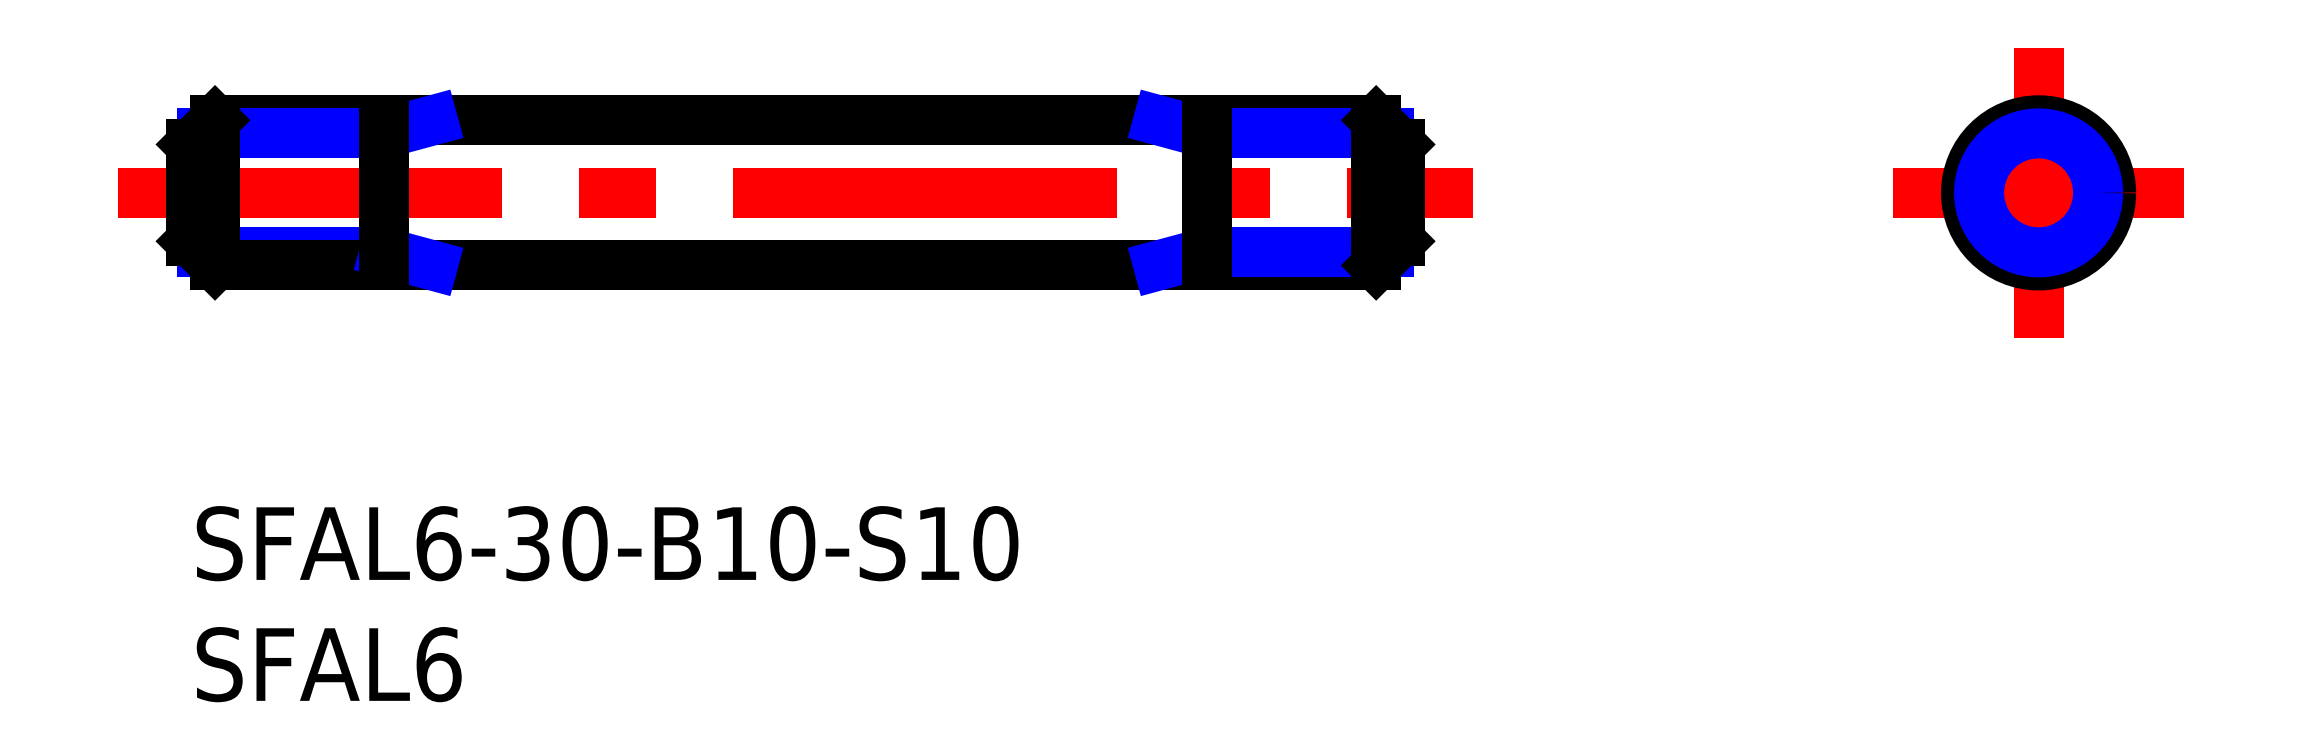
<metadata>
{"format":"dxf","ext":"dxf","renderer":"ezdxf+matplotlib","layout":"modelspace","background":"white","min_lineweight":24,"dpi":150}
</metadata>
<code>
0
SECTION
2
ENTITIES
0
INSERT
8
MSM_CONTINUOUS
2
*U6
10
0
20
0
30
0
0
INSERT
8
MSM_CONTINUOUS
2
*U7
10
0
20
0
30
0
0
LINE
8
MSM_CENTER
10
-3
20
13
30
0
11
53
21
13
31
0
0
LINE
8
MSM_CENTER
10
70.38
20
13
30
0
11
82.38
21
13
31
0
0
LINE
8
MSM_CENTER
10
76.38
20
19
30
0
11
76.38
21
7
31
0
0
CIRCLE
8
MSM_CONTINUOUS
10
76.38
20
13
30
0
40
3
0
LINE
8
MSM_CONTINUOUS
10
49
20
16
30
0
11
1
21
16
31
0
0
LINE
8
MSM_NARROW
10
8
20
15.46
30
0
11
0.4585
21
15.46
31
0
0
LINE
8
MSM_NARROW
10
8
20
10.54
30
0
11
0.4585
21
10.54
31
0
0
LINE
8
MSM_CONTINUOUS
10
49
20
10
30
0
11
1
21
10
31
0
0
LINE
8
MSM_CONTINUOUS
10
0
20
15
30
0
11
0
21
11
31
0
0
LINE
8
MSM_NARROW
10
8
20
15.46
30
0
11
10
21
16
31
0
0
LINE
8
MSM_NARROW
10
8
20
10.54
30
0
11
10
21
10
31
0
0
LINE
8
MSM_CONTINUOUS
10
1
20
16
30
0
11
0
21
15
31
0
0
LINE
8
MSM_CONTINUOUS
10
1
20
10
30
0
11
0
21
11
31
0
0
LINE
8
MSM_CONTINUOUS
10
1
20
16
30
0
11
1
21
10
31
0
0
LINE
8
MSM_NARROW
10
42
20
15.46
30
0
11
49.54
21
15.46
31
0
0
LINE
8
MSM_NARROW
10
42
20
10.54
30
0
11
49.54
21
10.54
31
0
0
LINE
8
MSM_CONTINUOUS
10
50
20
15
30
0
11
50
21
11
31
0
0
LINE
8
MSM_NARROW
10
42
20
15.46
30
0
11
40
21
16
31
0
0
LINE
8
MSM_NARROW
10
42
20
10.54
30
0
11
40
21
10
31
0
0
LINE
8
MSM_CONTINUOUS
10
49
20
16
30
0
11
50
21
15
31
0
0
LINE
8
MSM_CONTINUOUS
10
49
20
10
30
0
11
50
21
11
31
0
0
LINE
8
MSM_CONTINUOUS
10
49
20
16
30
0
11
49
21
10
31
0
0
CIRCLE
8
MSM_NARROW
10
76.38
20
13
30
0
40
2.458
0
LINE
8
MSM_CONTINUOUS
10
8
20
16
30
0
11
8
21
10
31
0
0
LINE
8
MSM_CONTINUOUS
10
42
20
16
30
0
11
42
21
10
31
0
0
ENDSEC
0
EOF

</code>
